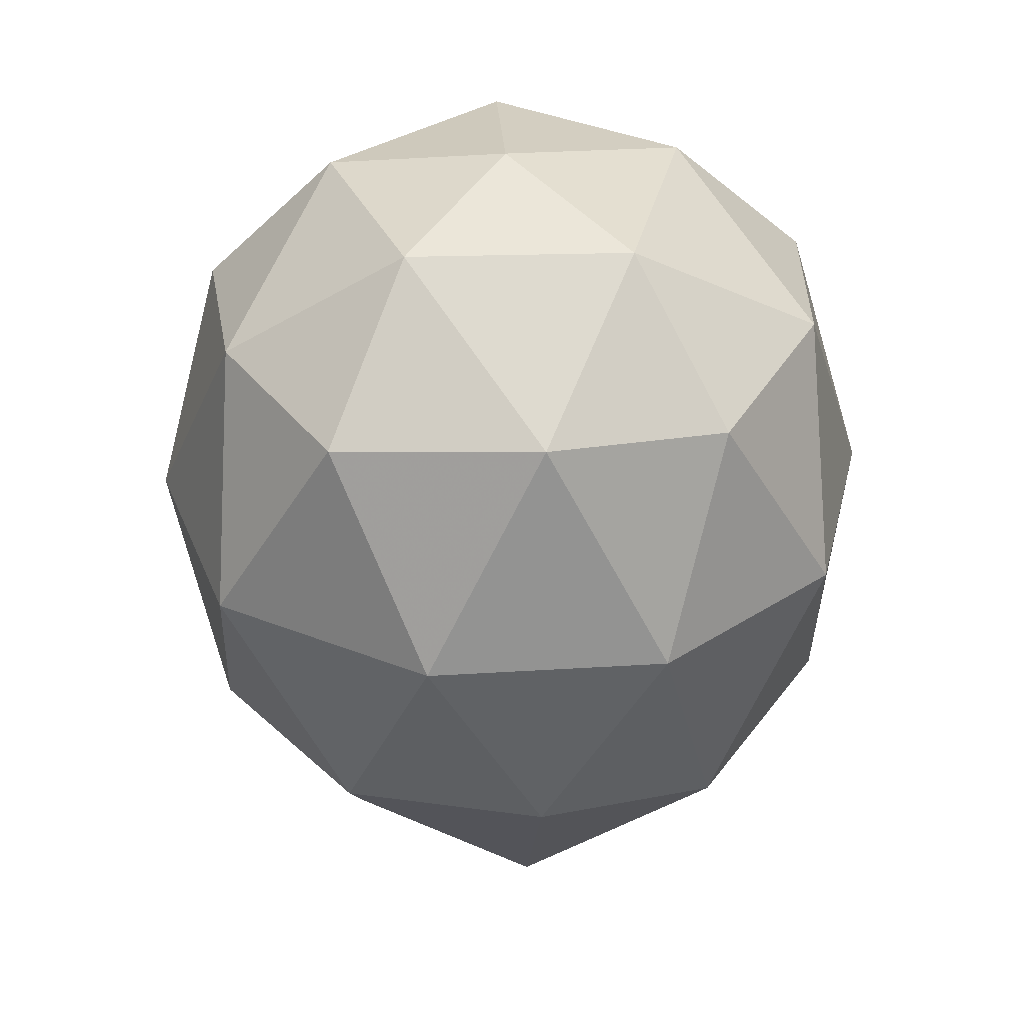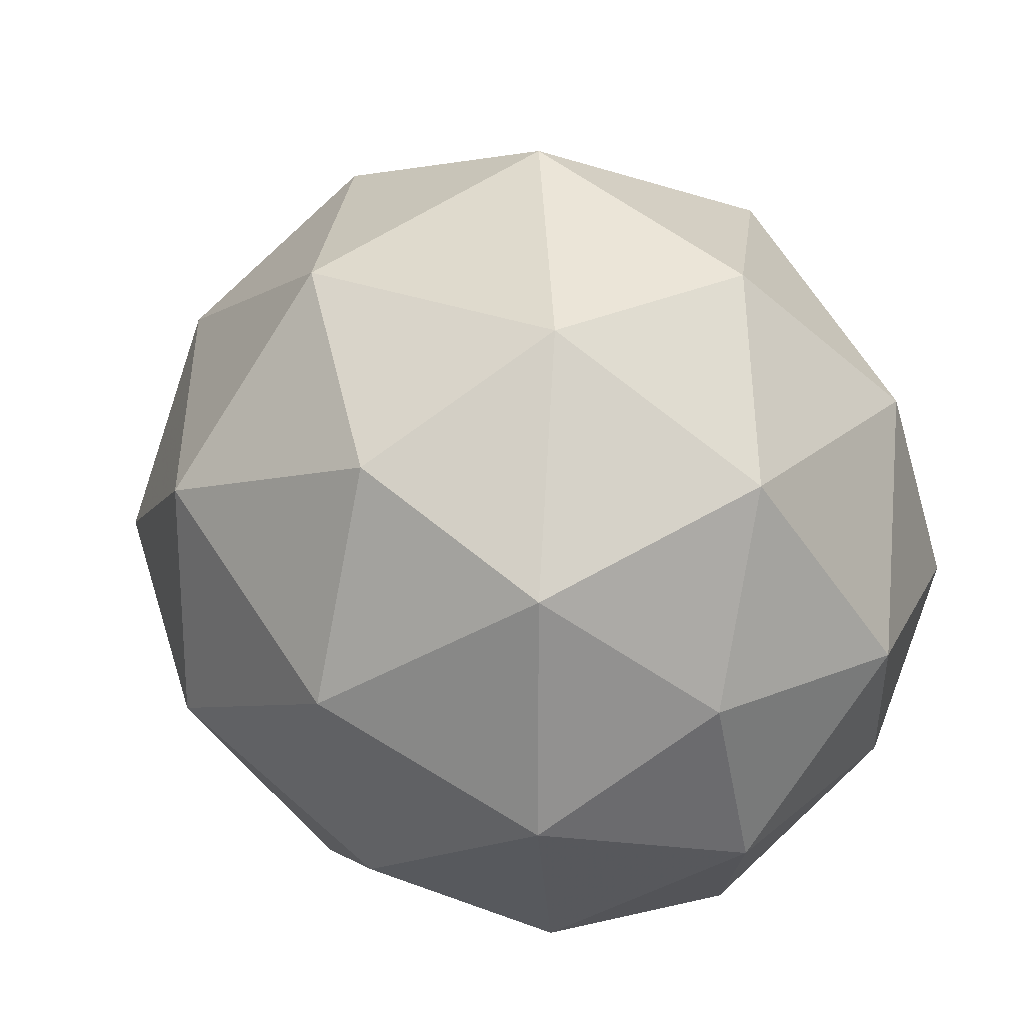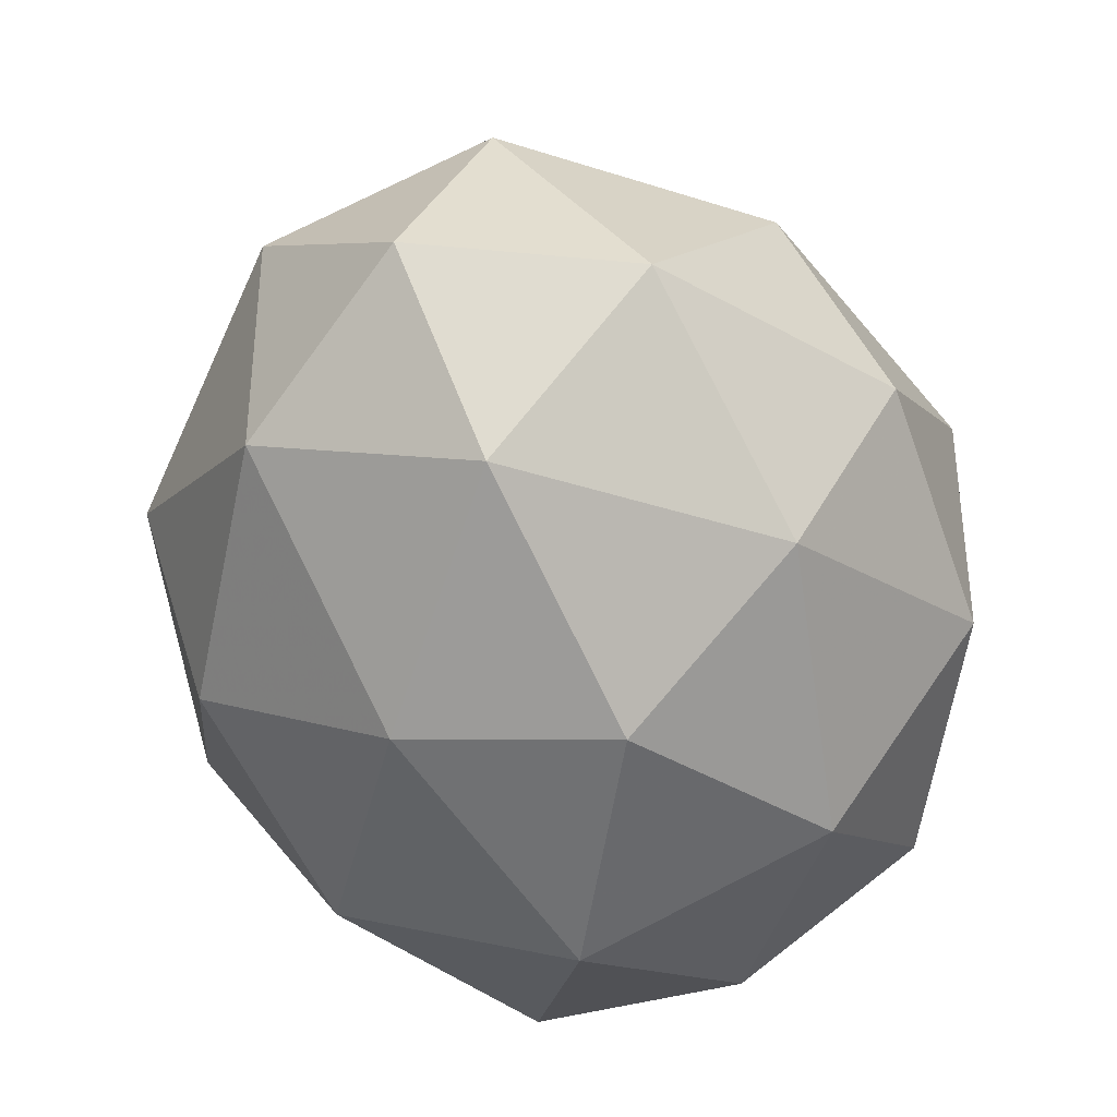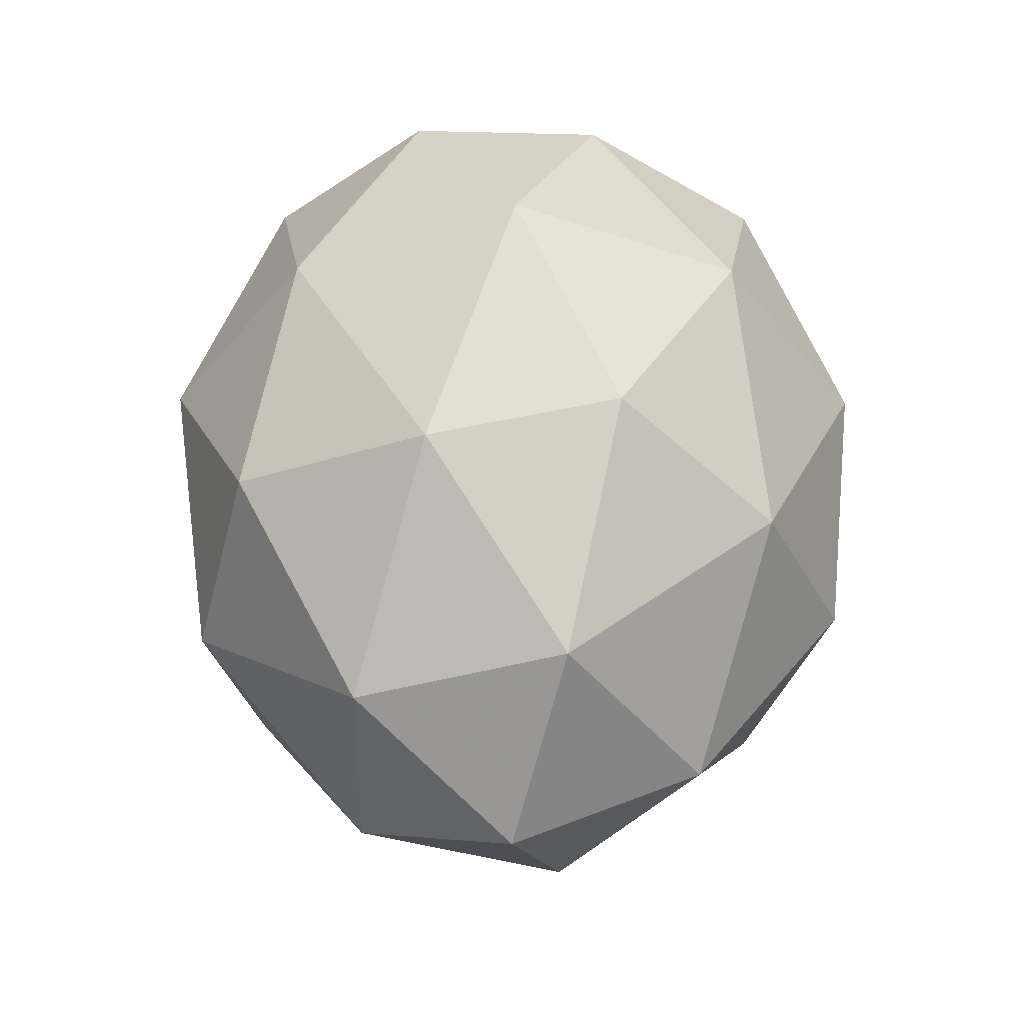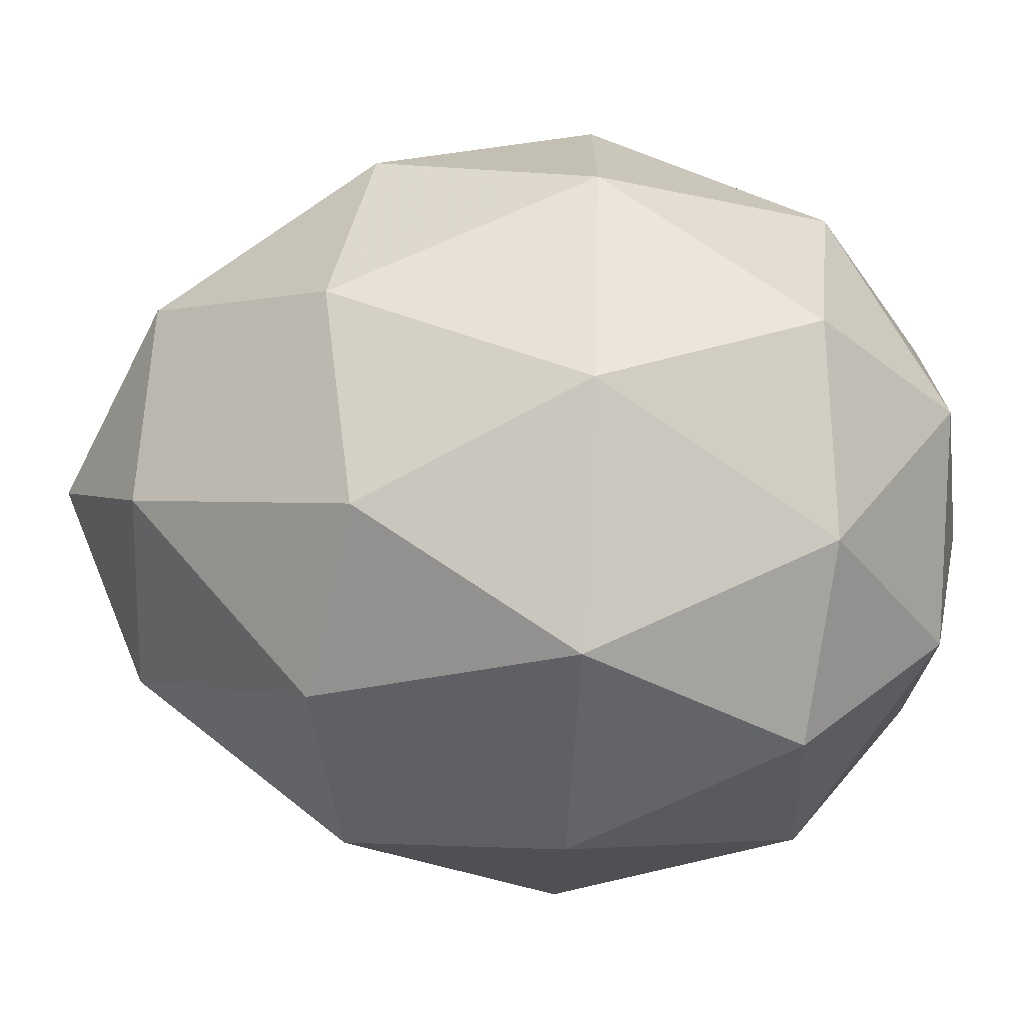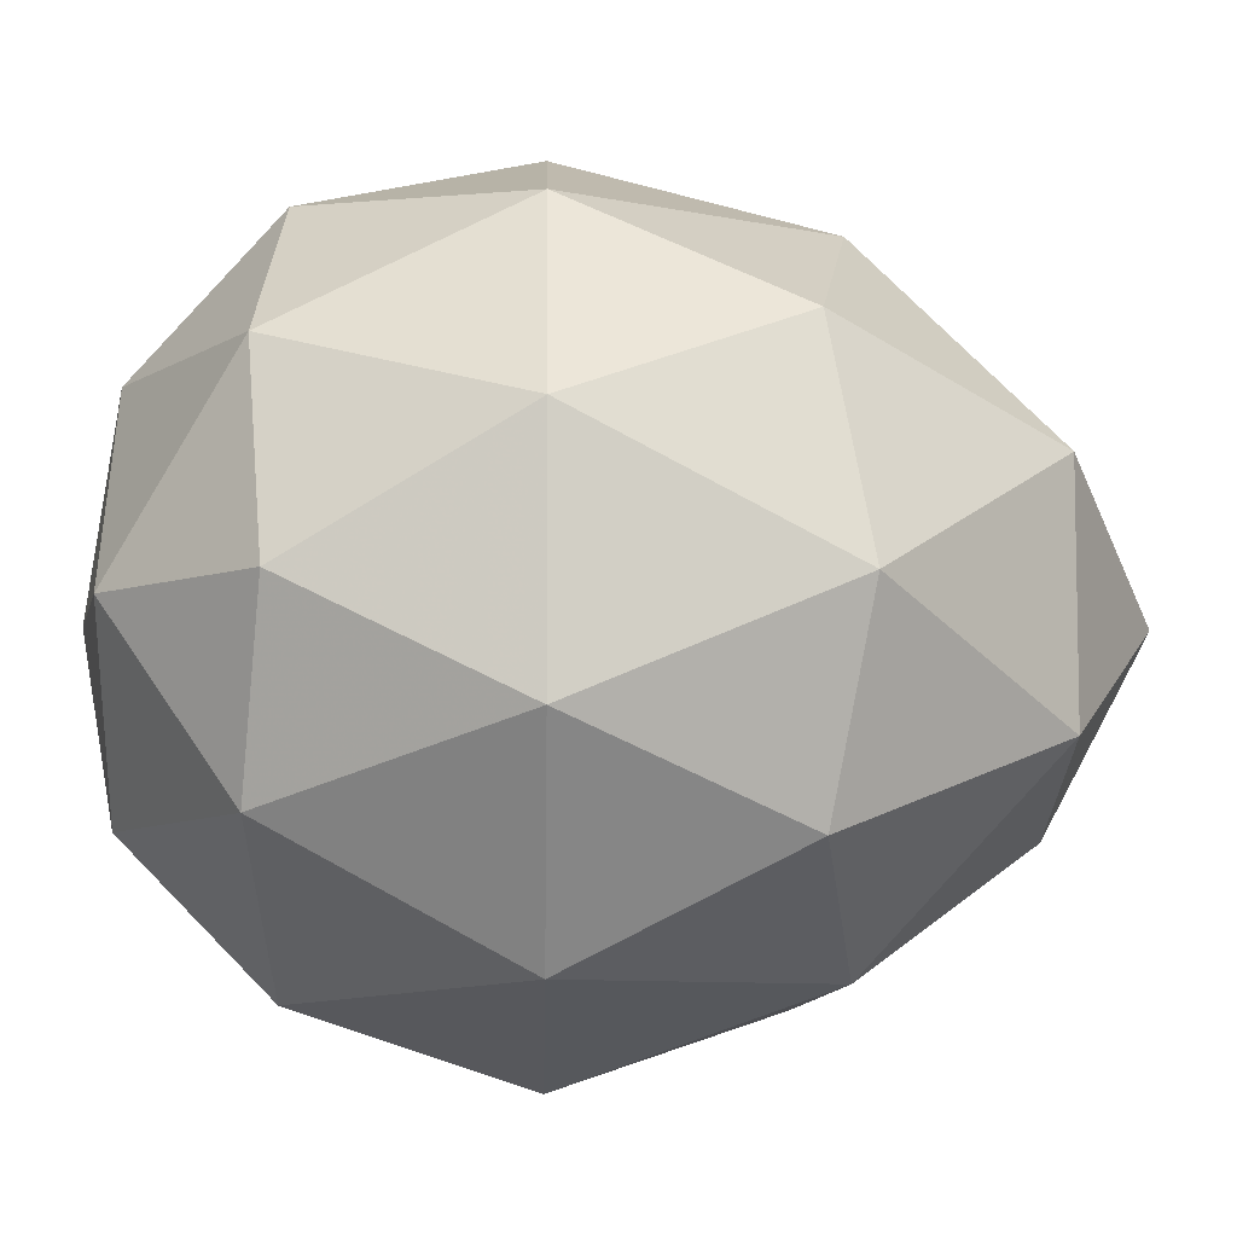
<metadata>
{"format":"obj","ext":"obj","renderer":"f3d","projection":"perspective","resolution":1024,"background":"white","views":[{"elev":34.6,"azim":-130.8,"up":"+Y"},{"elev":24.2,"azim":156.1,"up":"+Z"},{"elev":-38.2,"azim":17.4,"up":"+Z"},{"elev":-43.1,"azim":-0.5,"up":"+Y"},{"elev":-72.1,"azim":87.1,"up":"+Z"},{"elev":-7.9,"azim":-91.5,"up":"+Z"}]}
</metadata>
<code>
v 0.07031 -0.01562 -0.04688
v 0.03906 -0.07031 -0.1328
v -0.02344 -0.01562 -0.07812
v 0 0 0
v 0.07031 -0.01562 0.05469
v 0.1406 -0.07031 0
v 0.1172 -0.07812 -0.08594
v 0.1016 -0.1719 -0.1328
v 0 -0.1719 -0.1719
v -0.04688 -0.07812 -0.1406
v -0.1172 -0.07031 -0.07812
v -0.08594 -0.01562 0
v -0.02344 -0.01562 0.08594
v 0.03906 -0.07031 0.1406
v 0.1172 -0.07812 0.09375
v 0.1641 -0.1719 0.05469
v 0.1641 -0.1719 -0.04688
v 0.1172 -0.2812 -0.07812
v 0.04688 -0.2656 -0.1406
v -0.03906 -0.2812 -0.1328
v -0.1016 -0.1719 -0.1328
v -0.1641 -0.1719 -0.04688
v -0.1484 -0.07812 0
v -0.1172 -0.07031 0.08594
v -0.04688 -0.07812 0.1484
v 0 -0.1719 0.1797
v 0.1016 -0.1719 0.1406
v 0.1172 -0.2812 0.08594
v 0.1562 -0.2656 0
v 0.08594 -0.3594 0
v 0.02344 -0.3594 -0.07812
v -0.07031 -0.3594 -0.04688
v -0.125 -0.2656 -0.08594
v -0.1484 -0.2812 0
v -0.1641 -0.1719 0.05469
v -0.1016 -0.1719 0.1406
v -0.03906 -0.2812 0.1406
v 0.04688 -0.2656 0.1484
v 0.02344 -0.3594 0.08594
v -0.07031 -0.3594 0.05469
v -0.125 -0.2656 0.09375
v 0 -0.3984 0
f 1 2 3
f 1 3 4
f 1 4 5
f 1 5 6
f 1 6 7
f 1 7 2
f 2 7 8
f 2 8 9
f 2 9 10
f 2 10 3
f 3 10 11
f 3 11 12
f 3 12 4
f 4 12 13
f 4 13 5
f 5 13 14
f 5 14 15
f 5 15 6
f 6 15 16
f 6 16 17
f 6 17 7
f 7 17 8
f 8 17 18
f 8 18 19
f 8 19 9
f 9 19 20
f 9 20 21
f 9 21 10
f 10 21 11
f 11 21 22
f 11 22 23
f 11 23 12
f 12 23 24
f 12 24 13
f 13 24 25
f 13 25 14
f 14 25 26
f 14 26 27
f 14 27 15
f 15 27 16
f 16 27 28
f 16 28 29
f 16 29 17
f 17 29 18
f 18 29 30
f 18 30 31
f 18 31 19
f 19 31 20
f 20 31 32
f 20 32 33
f 20 33 21
f 21 33 22
f 22 33 34
f 22 34 35
f 22 35 23
f 23 35 24
f 24 35 36
f 24 36 25
f 25 36 26
f 26 36 37
f 26 37 38
f 26 38 27
f 27 38 28
f 28 38 39
f 28 39 30
f 28 30 29
f 34 32 40
f 34 40 41
f 34 41 35
f 35 41 36
f 36 41 37
f 37 41 40
f 37 40 39
f 37 39 38
f 42 30 39
f 42 39 40
f 42 40 32
f 42 32 31
f 42 31 30
f 33 32 34

</code>
